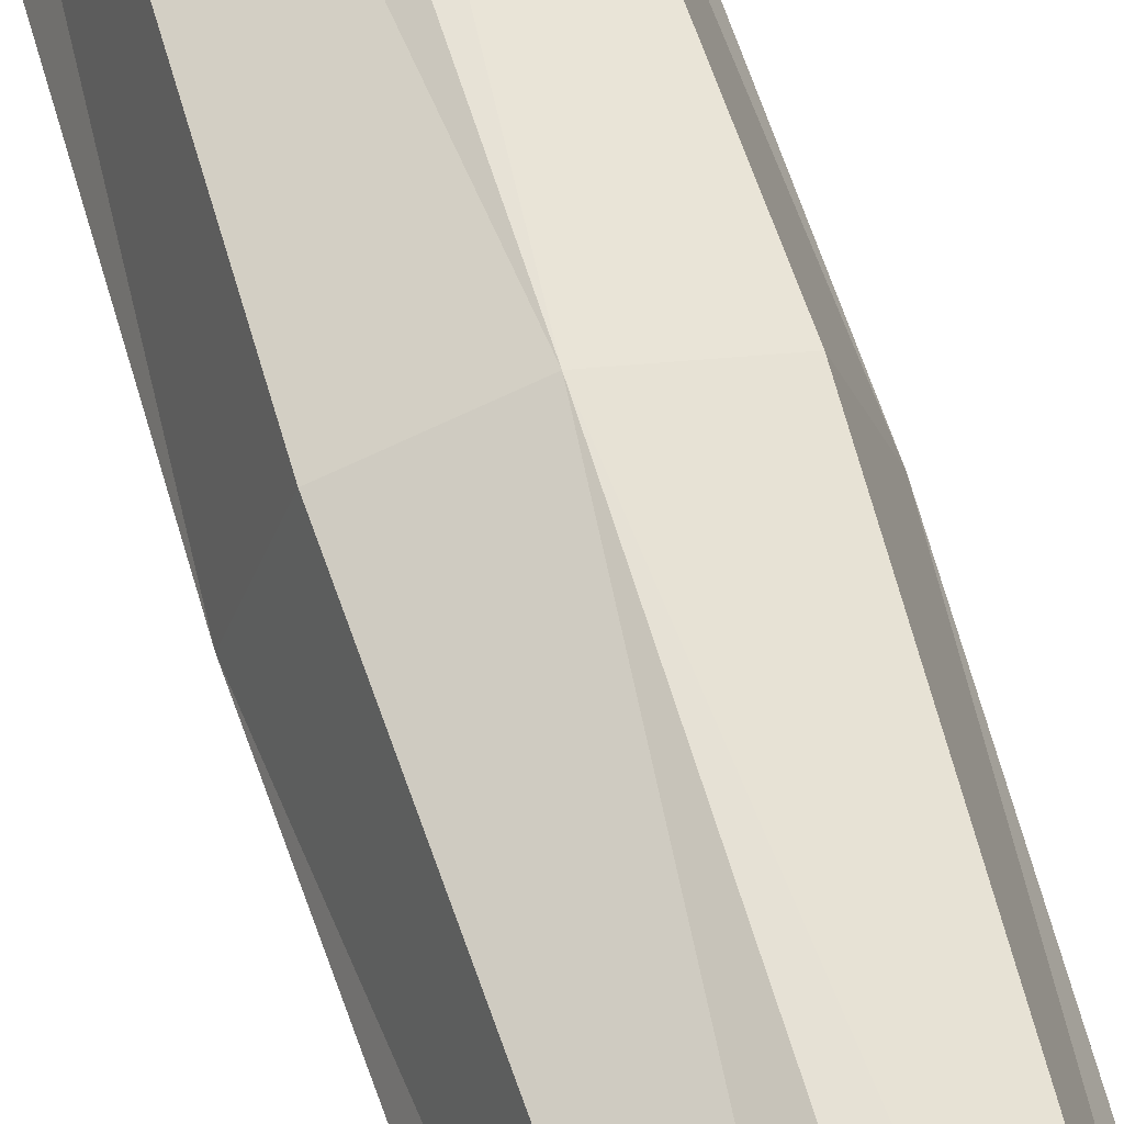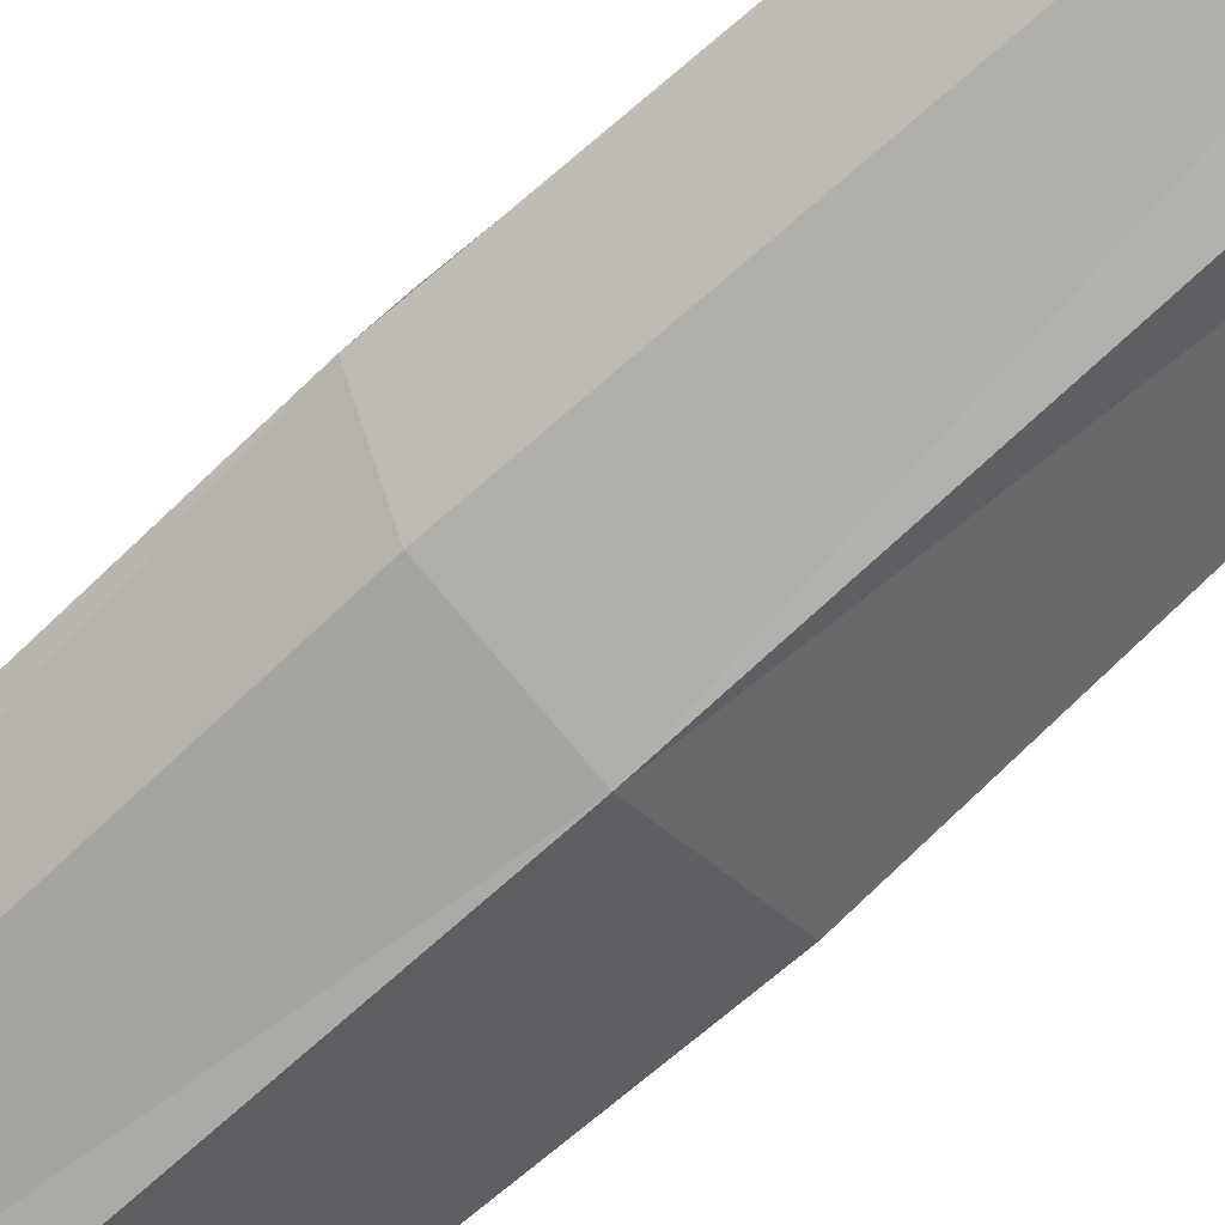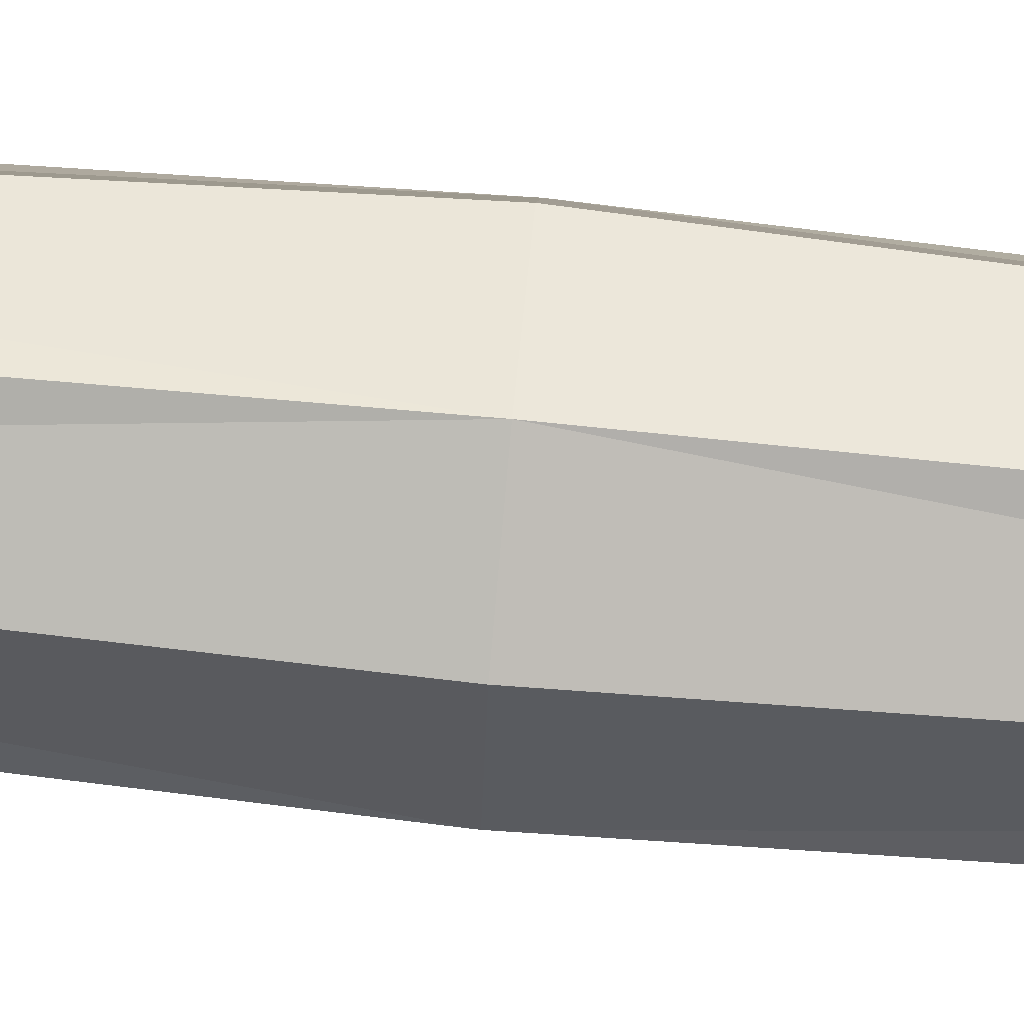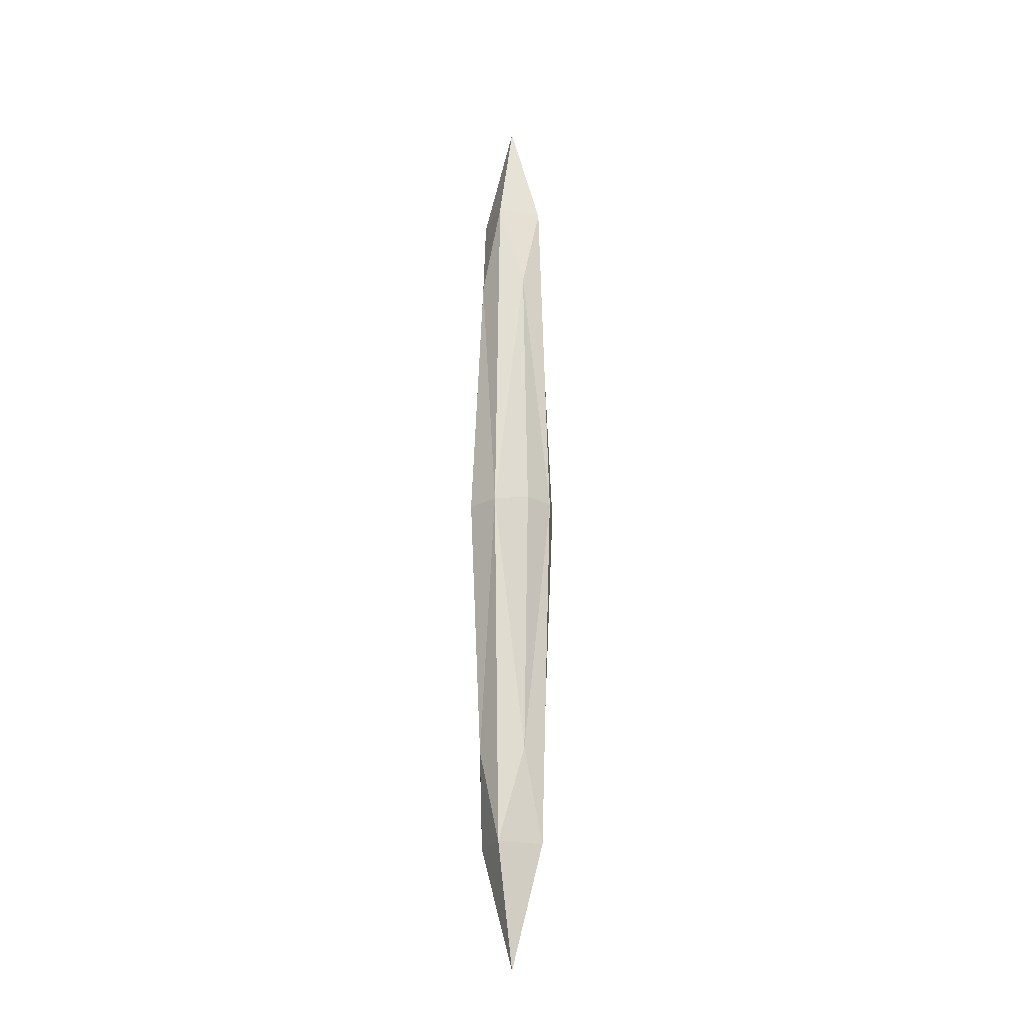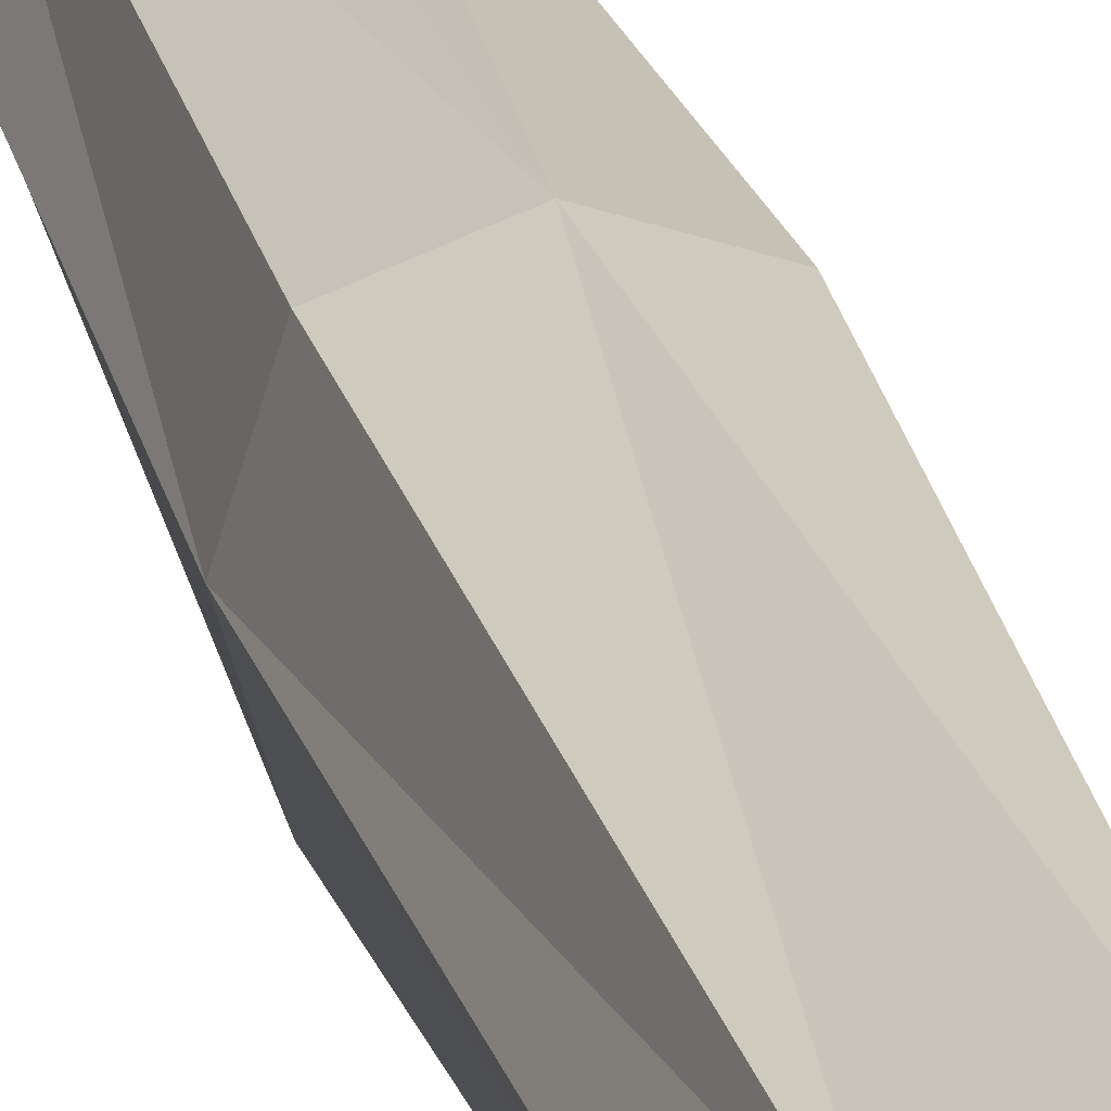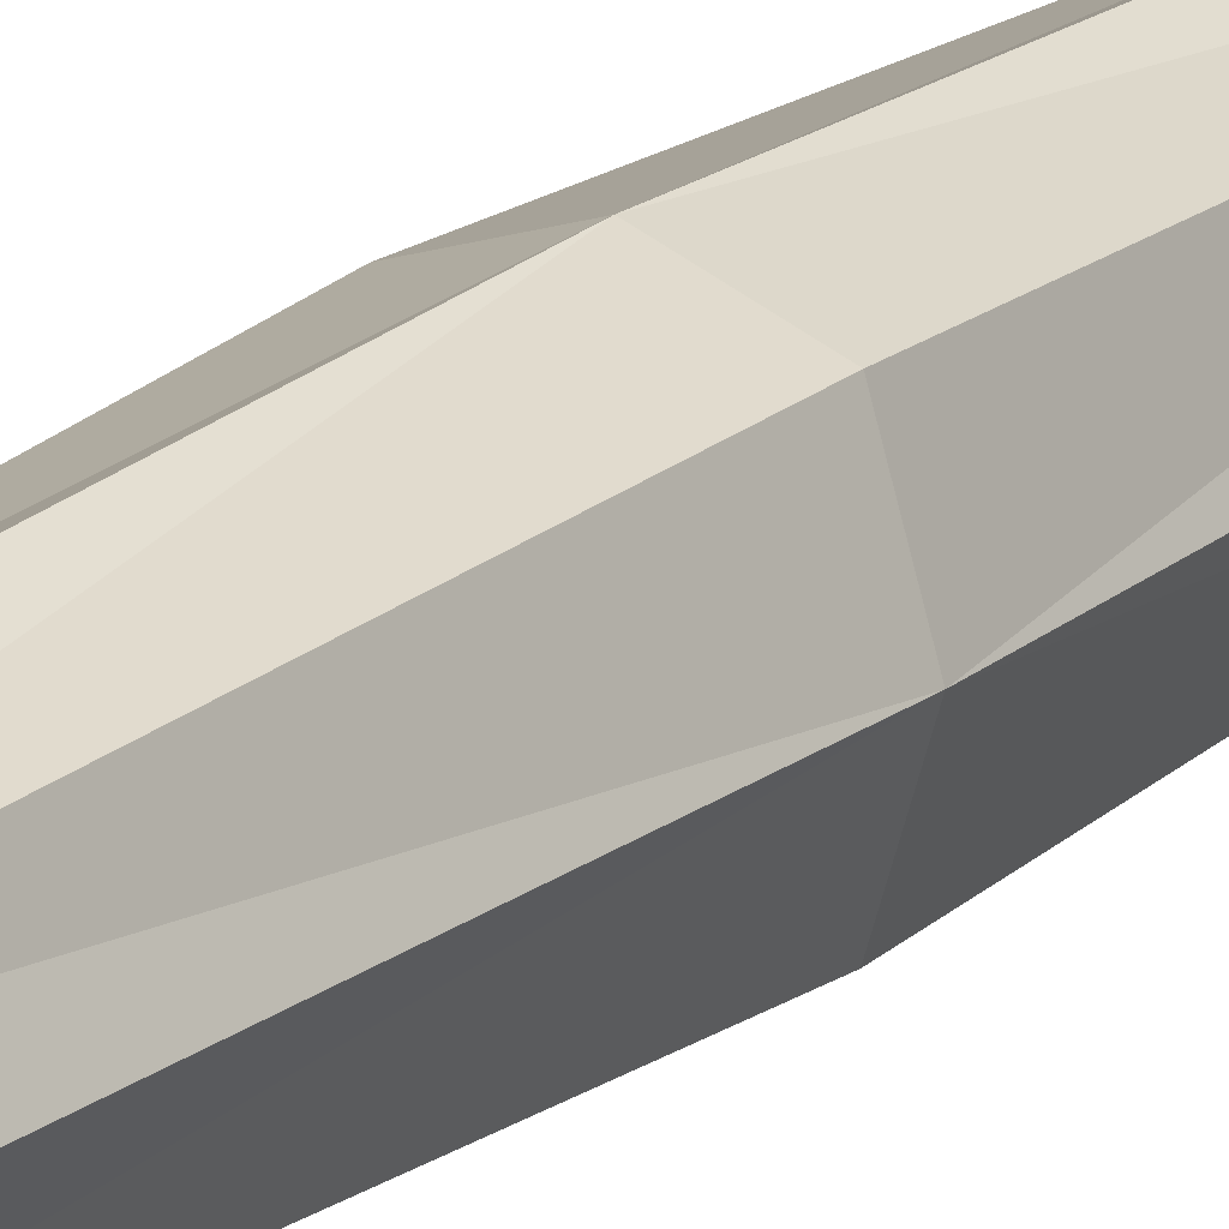
<metadata>
{"format":"obj","ext":"obj","renderer":"f3d","projection":"perspective","resolution":1024,"background":"white","views":[{"elev":60.8,"azim":-16.7,"up":"+Y"},{"elev":-65.3,"azim":-46.2,"up":"+Y"},{"elev":75.0,"azim":-84.6,"up":"+Y"},{"elev":-22.5,"azim":115.5,"up":"+Z"},{"elev":21.6,"azim":-12.2,"up":"+Y"},{"elev":19.6,"azim":-146.0,"up":"+Y"}]}
</metadata>
<code>
o Cube
v -0 -0.08524 1.827
v 0 0.08524 1.827
v -0.07983 0 1.827
v 0 0 2.748
v 0.07983 0 1.827
v -0 0 0.9057
v -0.05987 -0.06393 1.827
v -0 -0.06393 1.136
v -0.05987 0 1.136
v 0 -0.06393 2.517
v -0.05987 0 2.517
v 0.05987 -0.06393 1.827
v 0.05987 0 2.517
v 0.05987 0 1.136
v -0.05987 0.06393 1.827
v -0 0.06393 1.136
v 0 0.06393 2.517
v 0.05987 0.06393 1.827
v -0.04435 -0.04736 1.315
v -0.04435 -0.04736 2.338
v 0.04435 -0.04736 2.338
v 0.04435 -0.04736 1.315
v -0.04435 0.04736 1.315
v -0.04435 0.04736 2.338
v 0.04435 0.04736 2.338
v 0.04435 0.04736 1.315
f 1 19 7
f 1 20 10
f 1 21 12
f 1 22 8
f 2 23 16
f 2 26 18
f 2 25 17
f 2 24 15
f 3 19 9
f 3 23 15
f 3 24 11
f 3 20 7
f 10 11 4
f 11 17 4
f 17 13 4
f 13 10 4
f 5 21 13
f 5 25 18
f 5 26 14
f 5 22 12
f 16 9 6
f 9 8 6
f 8 14 6
f 14 16 6
f 1 8 19
f 1 7 20
f 1 10 21
f 1 12 22
f 2 15 23
f 2 16 26
f 2 18 25
f 2 17 24
f 3 7 19
f 3 9 23
f 3 15 24
f 3 11 20
f 10 20 11
f 11 24 17
f 17 25 13
f 13 21 10
f 5 12 21
f 5 13 25
f 5 18 26
f 5 14 22
f 16 23 9
f 9 19 8
f 8 22 14
f 14 26 16

</code>
